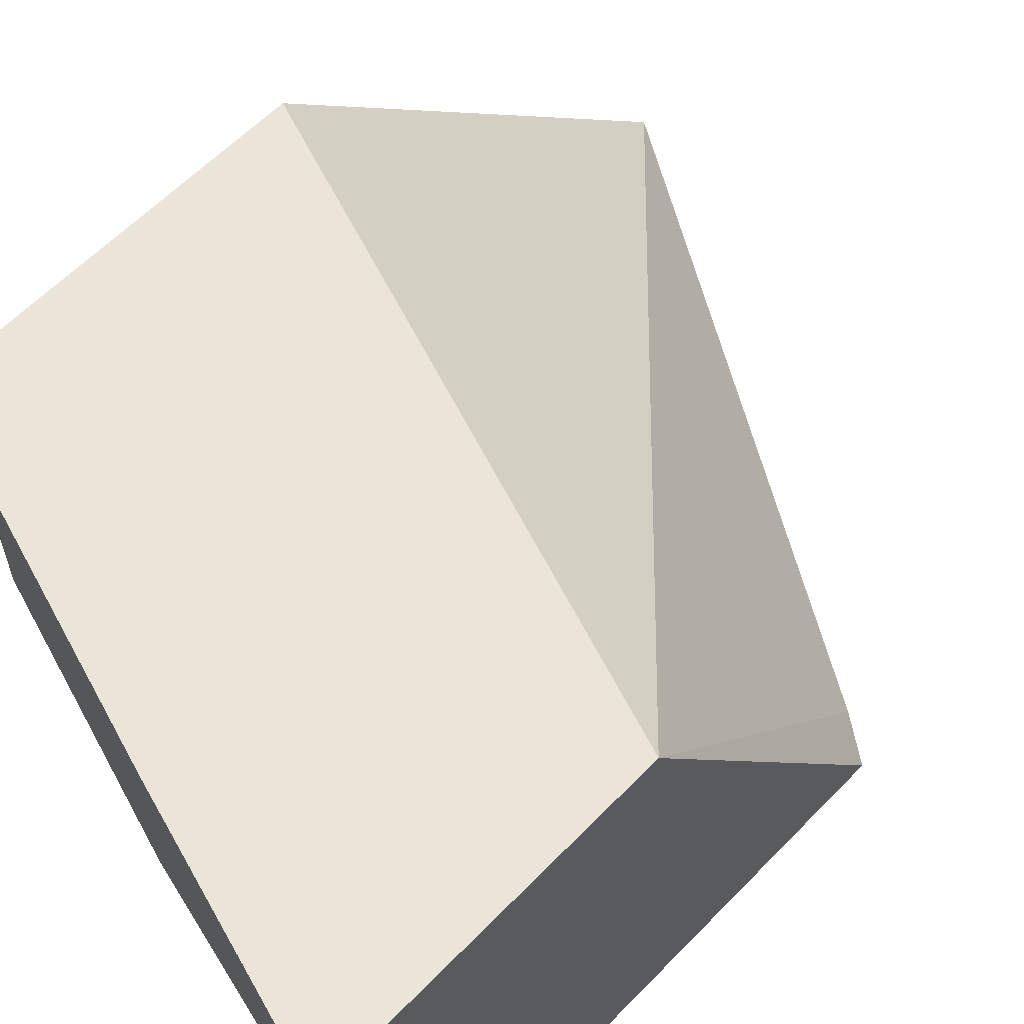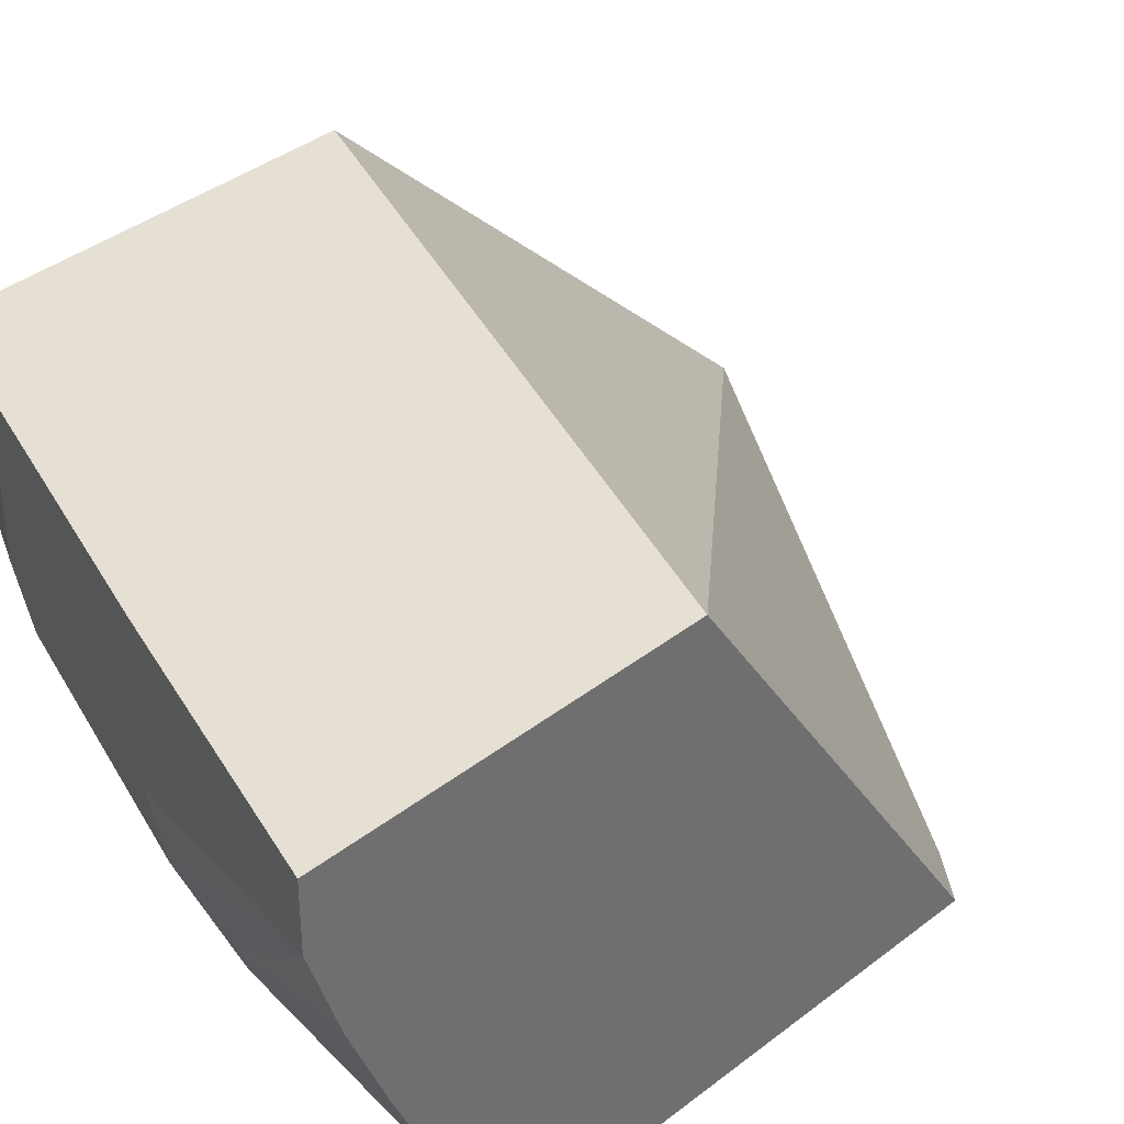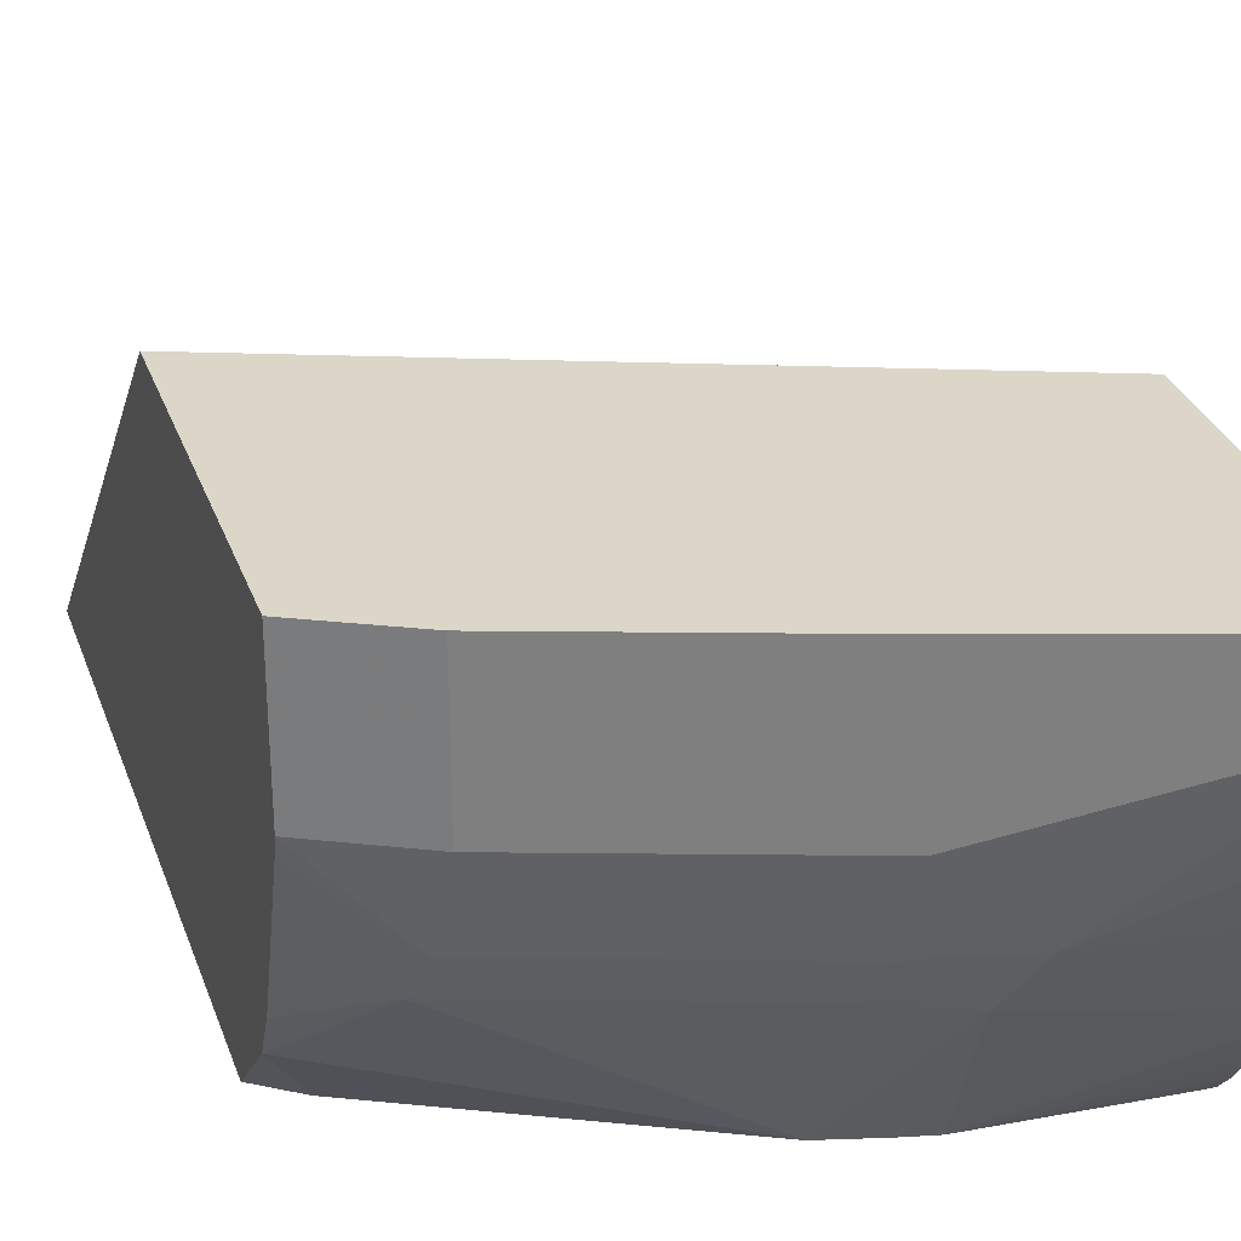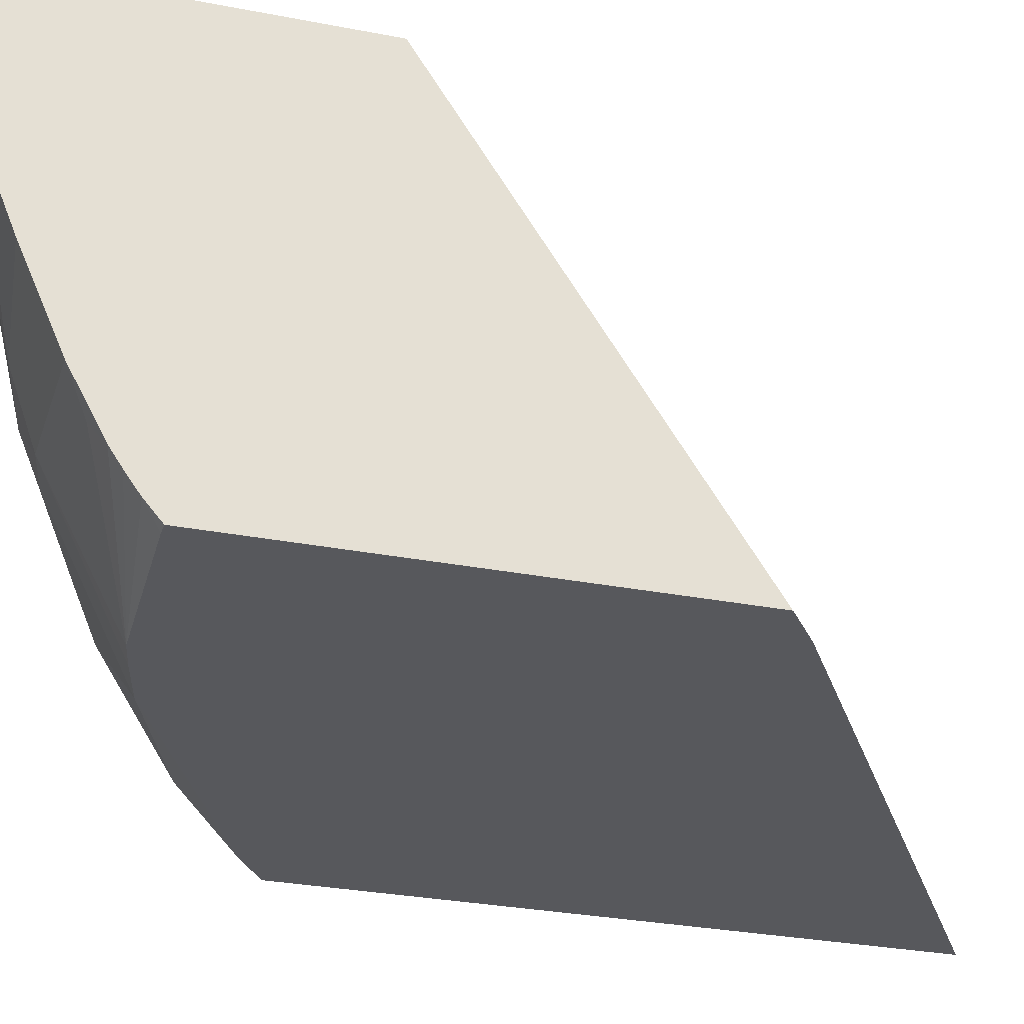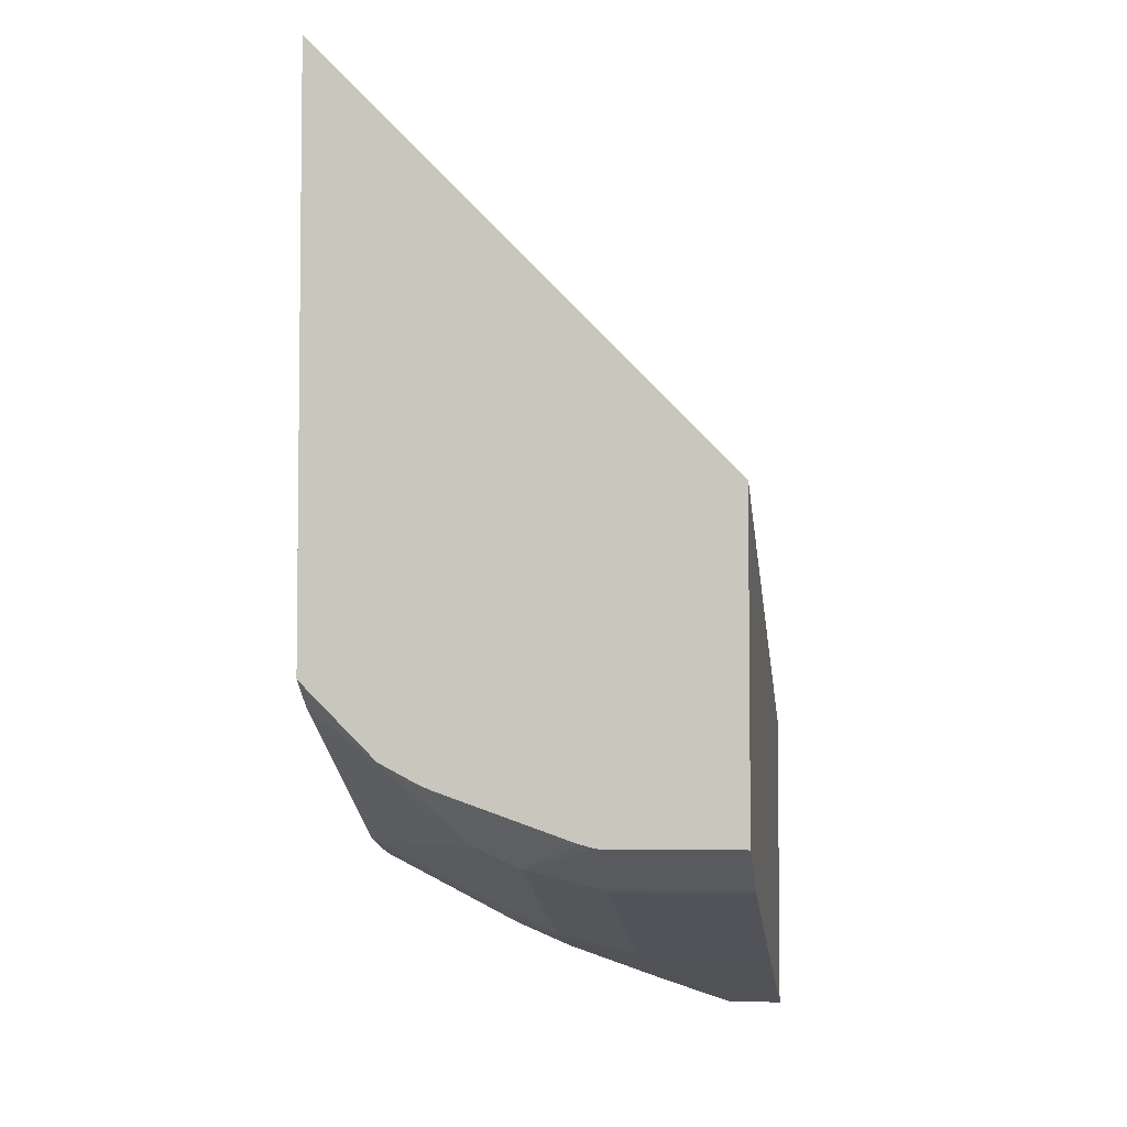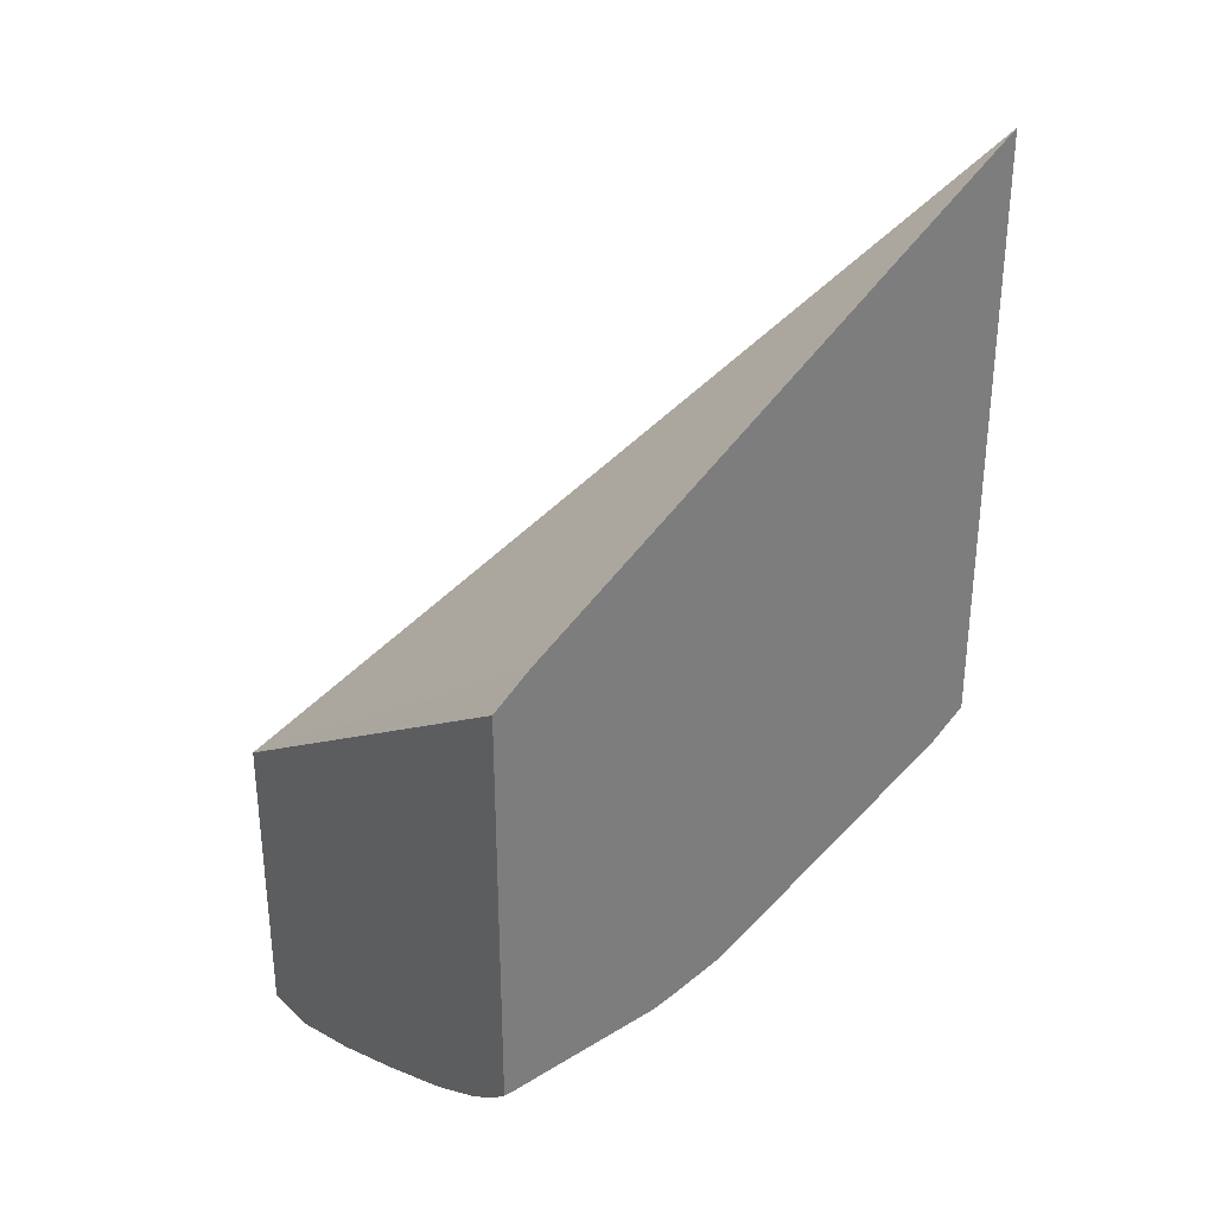
<metadata>
{"format":"obj","ext":"obj","renderer":"f3d","projection":"perspective","resolution":1024,"background":"white","views":[{"elev":59.0,"azim":-136.7,"up":"+Y"},{"elev":38.0,"azim":-134.7,"up":"+Y"},{"elev":30.2,"azim":162.4,"up":"+Y"},{"elev":-28.8,"azim":-106.4,"up":"+Y"},{"elev":-4.4,"azim":98.0,"up":"+Z"},{"elev":32.4,"azim":-38.4,"up":"+Z"}]}
</metadata>
<code>
v 0.328 -0.485 -0.03761
v 0.328 -0.2991 -0.2292
v 0.07323 -0.2991 -0.3247
v 0.09106 -0.485 -0.1893
v 0.328 -0.485 -0.3087
v 0.328 -0.2991 -0.3772
v 0.07323 -0.485 -0.2025
v 0.07323 -0.2991 -0.4669
v 0.3107 -0.485 -0.3207
v 0.328 -0.4624 -0.3313
v 0.328 -0.3608 -0.3772
v 0.2886 -0.2991 -0.3968
v 0.07323 -0.485 -0.3919
v 0.1804 -0.2991 -0.4329
v 0.07323 -0.3247 -0.4669
v 0.328 -0.451 -0.3427
v 0.1889 -0.485 -0.3798
v 0.328 -0.3683 -0.3753
v 0.2931 -0.3969 -0.3878
v 0.2886 -0.3608 -0.3968
v 0.07323 -0.4771 -0.3988
v 0.07867 -0.485 -0.3919
v 0.1804 -0.3608 -0.4329
v 0.07323 -0.3608 -0.4552
v 0.1849 -0.3969 -0.4239
v 0.1443 -0.3969 -0.4329
v 0.2976 -0.4149 -0.3788
v 0.328 -0.4329 -0.3522
v 0.1659 -0.485 -0.3858
v 0.1564 -0.4209 -0.4209
v 0.1894 -0.4149 -0.4149
v 0.328 -0.3798 -0.3712
v 0.07323 -0.469 -0.4046
v 0.1523 -0.485 -0.3888
v 0.07323 -0.3969 -0.4407
v 0.07323 -0.4358 -0.4236
v 0.328 -0.4281 -0.3541
v 0.08119 -0.451 -0.4149
v 0.07323 -0.4616 -0.4096
f 17 31 27
f 16 27 28
f 17 30 31
f 17 29 30
f 16 17 27
f 18 27 19
f 15 26 24
f 12 20 23
f 15 23 25
f 13 21 22
f 12 23 14
f 11 19 20
f 11 18 19
f 18 32 27
f 9 17 16
f 15 25 26
f 19 31 25
f 30 34 38
f 19 23 20
f 9 16 10
f 36 38 39
f 34 39 38
f 33 39 34
f 30 38 36
f 29 34 30
f 27 37 28
f 19 25 23
f 27 32 37
f 26 30 36
f 25 30 26
f 25 31 30
f 24 26 35
f 21 34 22
f 21 33 34
f 19 27 31
f 26 36 35
f 8 23 15
f 2 6 12
f 6 20 12
f 1 37 32
f 1 28 37
f 1 16 28
f 1 10 16
f 1 5 10
f 1 9 5
f 1 17 9
f 1 29 17
f 1 34 29
f 1 22 34
f 8 14 23
f 1 7 13
f 1 4 7
f 1 3 4
f 1 2 3
f 1 32 18
f 1 18 11
f 1 13 22
f 1 6 2
f 1 11 6
f 6 11 20
f 3 13 7
f 3 21 13
f 3 33 21
f 3 39 33
f 3 36 39
f 5 9 10
f 3 24 35
f 3 15 24
f 3 8 15
f 3 7 4
f 2 8 3
f 2 14 8
f 3 35 36
f 2 12 14

</code>
